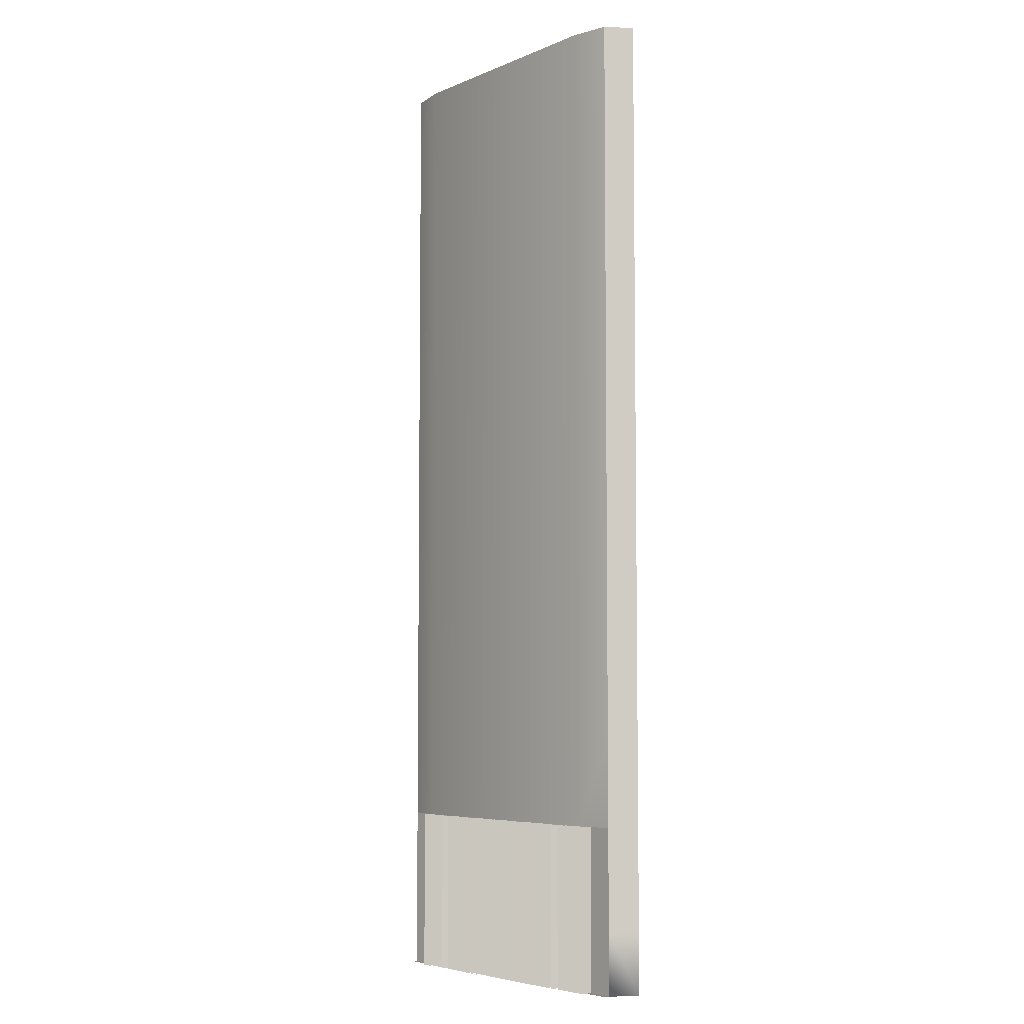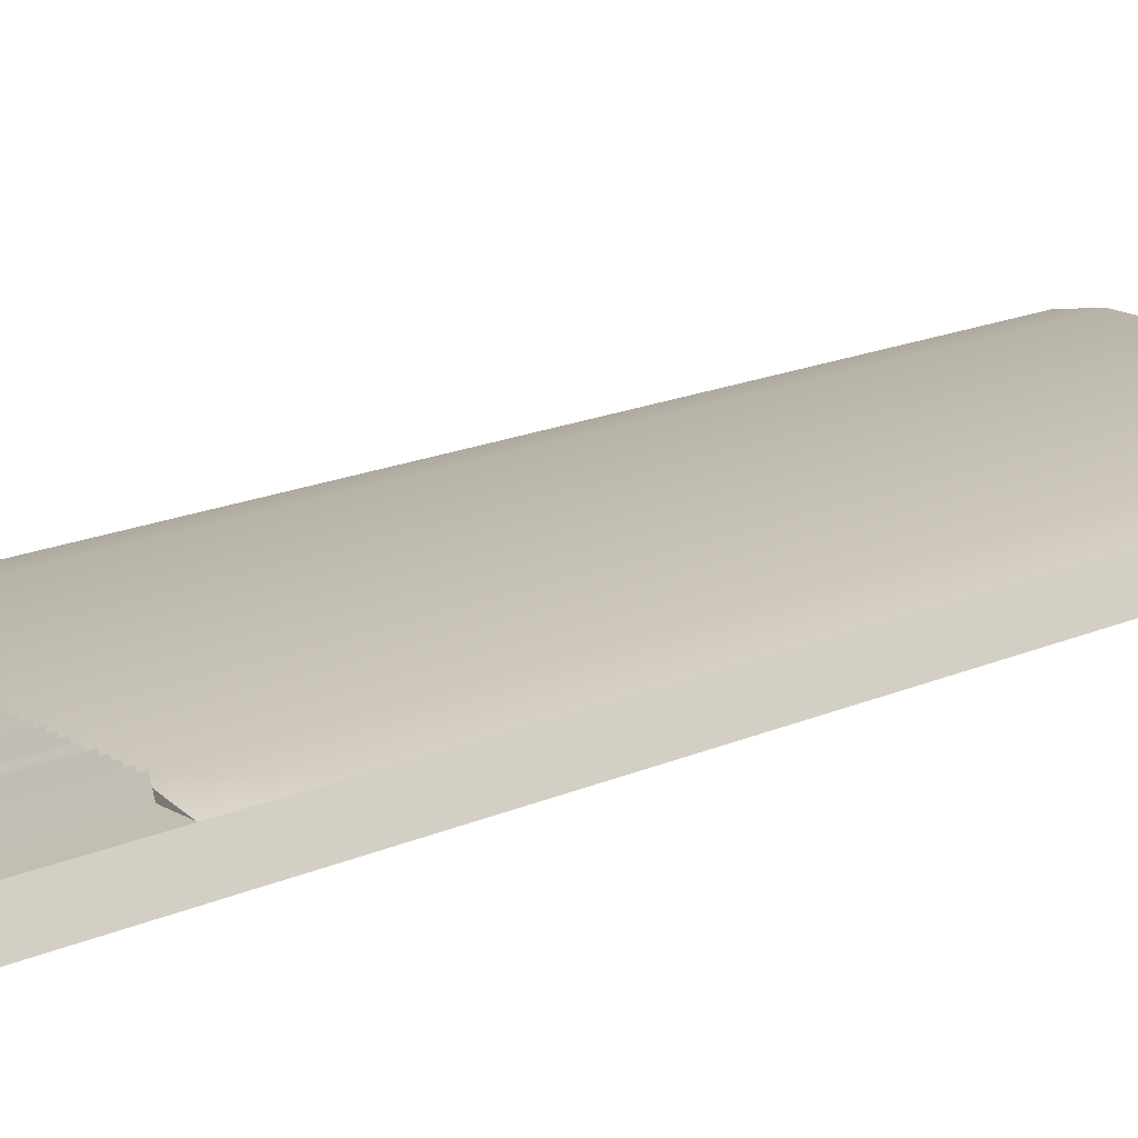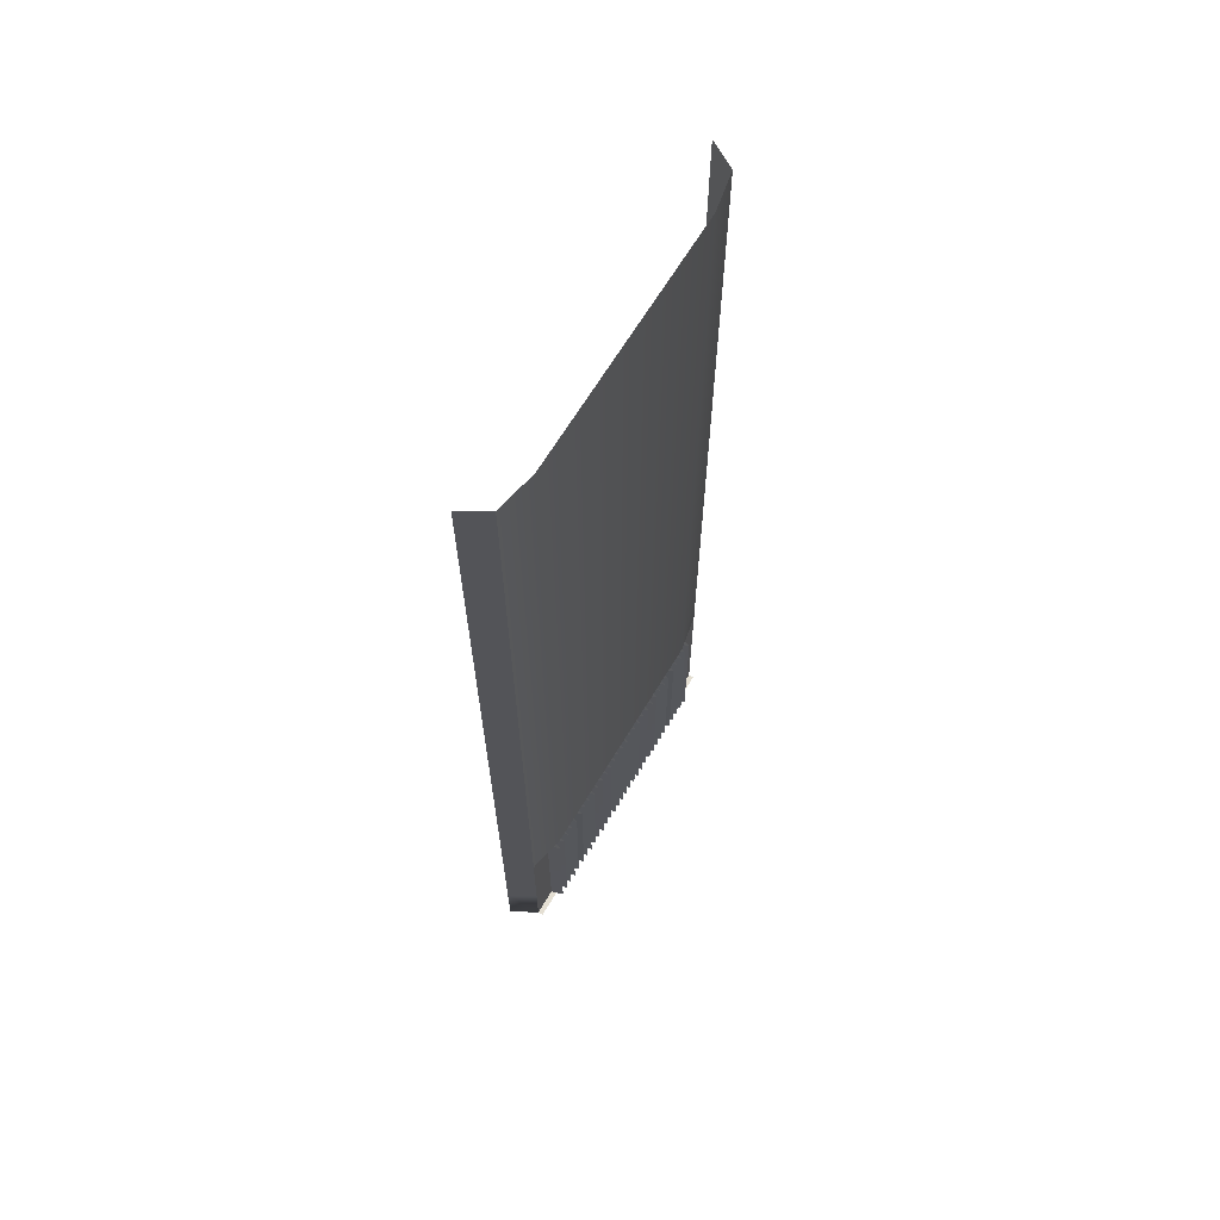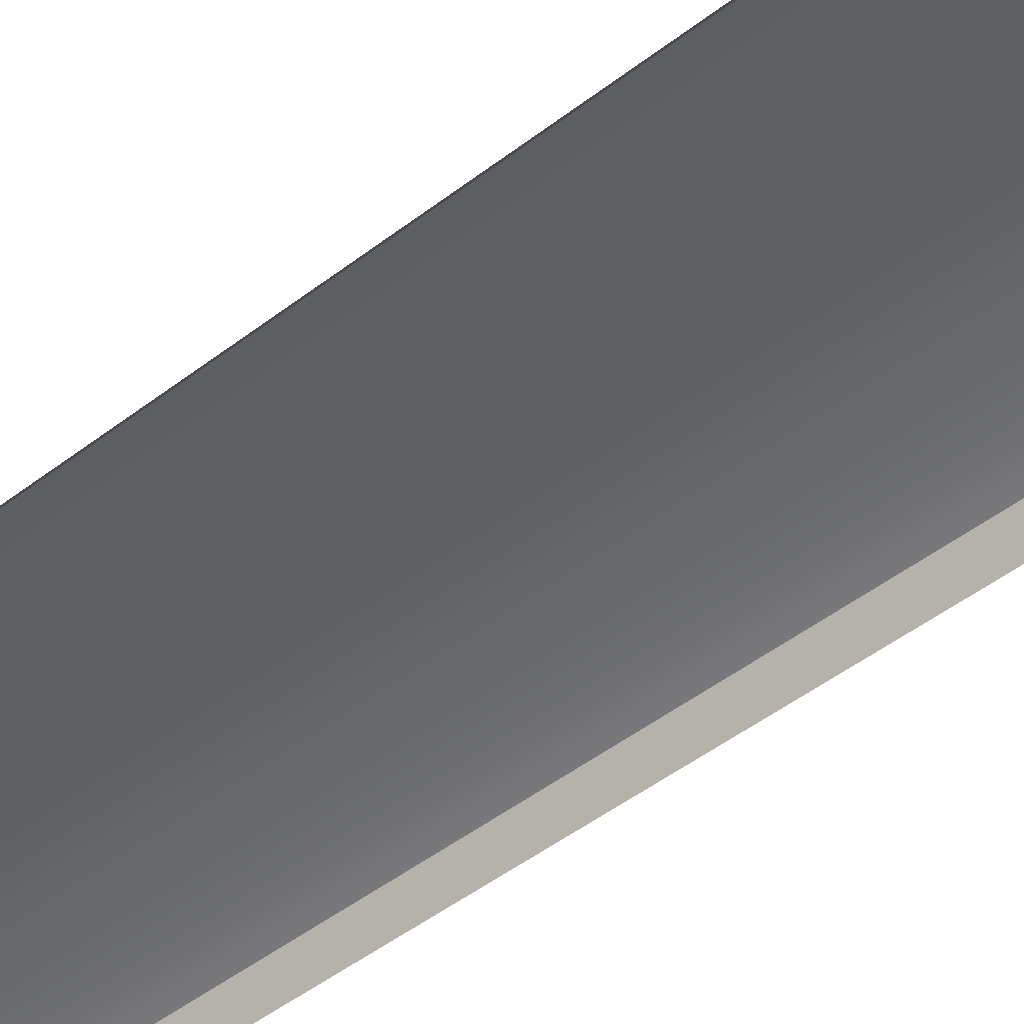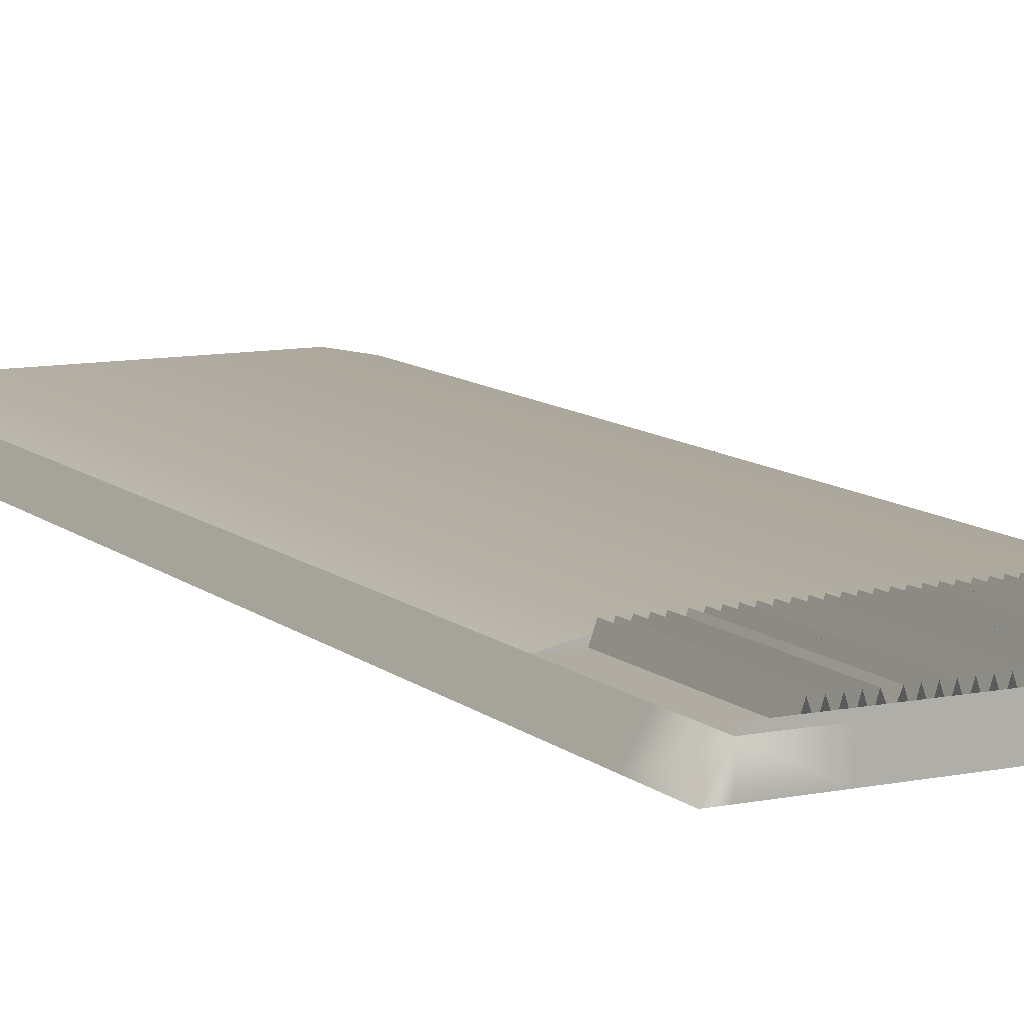
<metadata>
{"format":"obj","ext":"obj","renderer":"f3d","projection":"perspective","resolution":1024,"background":"white","views":[{"elev":-5.6,"azim":-128.7,"up":"+Z"},{"elev":17.5,"azim":-131.4,"up":"+Y"},{"elev":66.4,"azim":121.1,"up":"+Z"},{"elev":-50.1,"azim":130.0,"up":"+Y"},{"elev":10.2,"azim":152.6,"up":"+Y"}]}
</metadata>
<code>
v  0.0068 0.2 -5.333
v  -8 0.2 -5.333
v  -8 0.2 -0
v  0.0048 0.2 -0
v  10.5 -0.3 -5.333
v  8 0.2 -5.333
v  8 0.2 -0
v  10.5 -0.3 -0
v  -10.5 -0.3 5.333
v  -8 0.2 5.333
v  -10.5 -0.3 -0
v  -0.005 0.2 26.67
v  -8 0.2 26.67
v  -8 0.2 32
v  -0.007 0.2 32
v  -0.003 0.2 21.33
v  -8 0.2 21.33
v  -0.001 0.2 16
v  -8 0.2 16
v  0.0008 0.2 10.67
v  -8 0.2 10.67
v  0.0028 0.2 5.333
v  -8 0.2 -16
v  0.0106 0.2 -16
v  0.0126 0.2 -21.33
v  -8 0.2 -21.33
v  0.0088 0.2 -10.67
v  -8 0.2 -10.67
v  10.5 -0.3 26.67
v  8 0.2 26.67
v  8 0.2 32
v  10.5 -0.3 32
v  10.5 -0.3 21.33
v  8 0.2 21.33
v  10.5 -0.3 16
v  8 0.2 16
v  10.5 -0.3 10.67
v  8 0.2 10.67
v  10.5 -0.3 5.333
v  8 0.2 5.333
v  8 0.2 -16
v  10.5 -0.3 -16
v  10.5 -0.3 -21.33
v  8 0.2 -21.33
v  8 0.2 -10.67
v  10.5 -0.3 -10.67
v  -10.5 -0.3 -16
v  -10.41 -0.3 -21.33
v  -10.5 -0.3 -21.33
v  -10.5 -0.3 -10.67
v  -10.5 -0.3 -5.333
v  -10.5 -0.3 26.67
v  -10.5 -0.3 32
v  -10.5 -0.3 21.33
v  -10.5 -0.3 16
v  -10.5 -0.3 10.67
v  0.5906 -0.3 -21.33
v  -0.0025 -0.3002 -21.33
v  -0.6006 -0.3 -21.33
v  -9.368 -0.3 -21.33
v  -4.32 -0.3 -21.33
v  -3.767 -0.3 -21.33
v  -3.208 -0.3 -21.33
v  -2.663 -0.3 -21.33
v  -1.132 -0.3 -21.33
v  1.122 -0.3 -21.33
v  1.653 -0.3 -21.33
v  3.198 -0.3 -21.33
v  3.757 -0.3 -21.33
v  4.31 -0.3 -21.33
v  9.358 -0.3 -21.33
v  9.898 -0.3 -21.33
v  10.5 -0.3 -32
v  10.5 0.05 -32
v  -10.5 0.05 -32
v  -10.5 -0.3 -32
v  -8.479 0.5 -26.67
v  -8.203 -0.3 -26.67
v  -8.204 -0.3 -32
v  -8.478 0.5 -32
v  -6.862 0.5 -32
v  -7.131 -0.3 -32
v  -7.128 -0.3 -26.67
v  -6.861 0.5 -26.67
v  -6.338 0.4841 -32
v  -6.599 -0.3 -32
v  -6.596 -0.3 -26.67
v  -6.329 0.5 -26.67
v  -7.923 0.5 -26.67
v  -7.659 -0.3 -26.67
v  -7.662 -0.3 -32
v  -7.925 0.5 -32
v  -7.392 0.5 -26.67
v  -7.393 0.5 -32
v  -8.758 -0.3 -26.67
v  -8.758 -0.3 -32
v  -5.654 0.4841 -32
v  -5.997 -0.3003 -32
v  -5.995 -0.3003 -26.67
v  -5.665 0.5 -26.67
v  -3.517 0.5 -26.67
v  -3.518 0.5 -32
v  -3.798 -0.3 -32
v  -3.796 -0.3 -26.67
v  -1.063 -0.3 -32
v  -1.063 -0.3 -26.67
v  -0.7961 0.5 -26.67
v  -0.7946 0.5 -32
v  -5.134 0.5 -32
v  -5.135 0.5 -26.67
v  -4.871 -0.3 -26.67
v  -4.871 -0.3 -32
v  -2.412 0.5 -32
v  -2.41 0.5 -26.67
v  -2.136 -0.3 -26.67
v  -2.138 -0.3 -32
v  -1.858 0.5 -32
v  -1.86 0.5 -26.67
v  -1.595 -0.3 -26.67
v  -1.595 -0.3 -32
v  -1.328 0.5 -26.67
v  -1.326 0.5 -32
v  0.0001 -0.3 -26.67
v  0.0001 -0.3 -32
v  -0.2628 0.5 -32
v  -0.2643 0.5 -26.67
v  -0.5317 -0.3 -32
v  -0.5317 -0.3 -26.67
v  -5.402 -0.3 -26.67
v  -5.402 -0.3 -32
v  -4.073 0.5 -26.67
v  -4.071 0.5 -32
v  -4.34 -0.3 -32
v  -4.34 -0.3 -26.67
v  -4.603 0.5 -32
v  -4.604 0.5 -26.67
v  -2.961 0.5 -26.67
v  -2.965 0.5 -32
v  -3.244 -0.3 -32
v  -3.24 -0.3 -26.67
v  -2.687 -0.3 -26.67
v  -2.691 -0.3 -32
v  -8.48 0.5 -21.33
v  -8.201 -0.3 -21.33
v  -7.125 -0.3 -21.33
v  -6.859 0.5 -21.33
v  -6.594 -0.3 -21.33
v  -6.328 0.5 -21.33
v  -7.922 0.5 -21.33
v  -7.656 -0.3 -21.33
v  -7.39 0.5 -21.33
v  -8.76 -0.3 -21.33
v  -5.995 -0.3002 -21.33
v  -5.665 0.5 -21.33
v  -3.516 0.5 -21.33
v  -3.795 -0.3 -21.33
v  -1.063 -0.3 -21.33
v  -0.7975 0.5 -21.33
v  -5.137 0.5 -21.33
v  -4.871 -0.3 -21.33
v  -2.409 0.5 -21.33
v  -2.135 -0.3 -21.33
v  -1.861 0.5 -21.33
v  -1.595 -0.3 -21.33
v  -1.329 0.5 -21.33
v  0.0001 -0.3 -21.33
v  -0.2658 0.5 -21.33
v  -0.5317 -0.3 -21.33
v  -5.402 -0.3 -21.33
v  -4.074 0.5 -21.33
v  -4.34 -0.3 -21.33
v  -4.606 0.5 -21.33
v  -2.957 0.5 -21.33
v  -3.236 -0.3 -21.33
v  -2.683 -0.3 -21.33
v  -8.999 -0.3 -21.33
v  -8.999 -0.3 -26.67
v  -10.5 -0.3 -26.67
v  -6 -0.3 -26.67
v  -3 -0.3 -21.33
v  -3 -0.3 -26.67
v  -8.999 -0.3 -32
v  -6 -0.3 -32
v  -3 -0.3 -32
v  3.518 0.5 -26.67
v  3.794 -0.3 -26.67
v  3.793 -0.3 -32
v  3.519 0.5 -32
v  1.058 -0.3 -32
v  0.7955 0.5 -32
v  0.797 0.5 -26.67
v  1.061 -0.3 -26.67
v  5.135 0.5 -32
v  4.866 -0.3 -32
v  4.869 -0.3 -26.67
v  5.136 0.5 -26.67
v  2.412 0.5 -32
v  2.133 -0.3 -32
v  2.134 -0.3 -26.67
v  2.411 0.5 -26.67
v  1.859 0.5 -32
v  1.59 -0.3 -32
v  1.593 -0.3 -26.67
v  1.861 0.5 -26.67
v  1.327 0.5 -32
v  1.329 0.5 -26.67
v  -0.0021 -0.3 -26.67
v  0.2652 0.5 -26.67
v  0.2637 0.5 -32
v  -0.0021 -0.3 -32
v  0.5296 -0.3 -26.67
v  0.5296 -0.3 -32
v  5.659 0.4841 -32
v  5.397 -0.3 -32
v  5.4 -0.3 -26.67
v  5.668 0.5 -26.67
v  4.074 0.5 -26.67
v  4.338 -0.3 -26.67
v  4.335 -0.3 -32
v  4.072 0.5 -32
v  4.605 0.5 -26.67
v  4.604 0.5 -32
v  2.962 0.5 -26.67
v  3.238 -0.3 -26.67
v  3.239 -0.3 -32
v  2.966 0.5 -32
v  2.686 -0.3 -32
v  2.685 -0.3 -26.67
v  6.343 0.4841 -32
v  6 -0.3003 -32
v  6.002 -0.3003 -26.67
v  6.332 0.5 -26.67
v  8.48 0.5 -26.67
v  8.479 0.5 -32
v  8.199 -0.3 -32
v  8.2 -0.3 -26.67
v  6.863 0.5 -32
v  6.862 0.5 -26.67
v  7.126 -0.3 -26.67
v  7.126 -0.3 -32
v  6.595 -0.3 -26.67
v  6.595 -0.3 -32
v  7.924 0.5 -26.67
v  7.926 0.5 -32
v  7.657 -0.3 -32
v  7.657 -0.3 -26.67
v  7.394 0.5 -32
v  7.393 0.5 -26.67
v  8.757 -0.3 -26.67
v  8.752 -0.3 -32
v  3.517 0.5 -21.33
v  3.796 -0.3 -21.33
v  0.7984 0.5 -21.33
v  1.064 -0.3 -21.33
v  4.872 -0.3 -21.33
v  5.138 0.5 -21.33
v  2.136 -0.3 -21.33
v  2.41 0.5 -21.33
v  1.596 -0.3 -21.33
v  1.862 0.5 -21.33
v  1.33 0.5 -21.33
v  0.2667 0.5 -21.33
v  0.5326 -0.3 -21.33
v  5.403 -0.3 -21.33
v  5.669 0.5 -21.33
v  4.075 0.5 -21.33
v  4.341 -0.3 -21.33
v  4.606 0.5 -21.33
v  2.958 0.5 -21.33
v  3.237 -0.3 -21.33
v  2.684 -0.3 -21.33
v  6.001 -0.3002 -21.33
v  6.332 0.5 -21.33
v  8.481 0.5 -21.33
v  8.202 -0.3 -21.33
v  6.86 0.5 -21.33
v  7.126 -0.3 -21.33
v  6.595 -0.3 -21.33
v  7.923 0.5 -21.33
v  7.657 -0.3 -21.33
v  7.391 0.5 -21.33
v  8.761 -0.3 -21.33
v  2.998 -0.3 -21.33
v  2.998 -0.3 -26.67
v  5.997 -0.3 -26.67
v  8.997 -0.3 -21.33
v  8.997 -0.3 -26.67
v  10.5 -0.3 -26.67
v  2.998 -0.3 -32
v  5.997 -0.3 -32
v  8.997 -0.3 -32
v  11.5 -2 32
v  10.5 -0.3 28
v  11.5 -2 28
v  10.5 -0.3 24
v  11.5 -2 24
v  10.5 -0.3 20
v  11.5 -2 20
v  11.5 -2 16
v  10.5 -0.3 12
v  11.5 -2 12
v  10.5 -0.3 8
v  11.5 -2 8
v  10.5 -0.3 4
v  11.5 -2 4
v  11.5 -2 -0
v  10.5 -0.3 -4
v  11.5 -2 -4
v  10.5 -0.3 -8
v  11.5 -2 -8
v  10.5 -0.3 -12
v  11.5 -2 -12
v  11.5 -2 -16
v  10.5 -0.3 -20
v  11.5 -2 -20
v  10.5 -0.3 -24
v  11.5 -2 -24
v  10.5 -0.3 -28
v  11.5 -2 -28
v  11.5 -2 -32
v  -11.5 -2 28
v  -11.5 -2 32
v  -10.5 -0.3 28
v  -11.5 -2 24
v  -10.5 -0.3 24
v  -11.5 -2 20
v  -10.5 -0.3 20
v  -11.5 -2 16
v  -11.5 -2 12
v  -10.5 -0.3 12
v  -11.5 -2 8
v  -10.5 -0.3 8
v  -11.5 -2 4
v  -10.5 -0.3 4
v  -11.5 -2 -0
v  -11.5 -2 -4
v  -10.5 -0.3 -4
v  -11.5 -2 -8
v  -10.5 -0.3 -8
v  -11.5 -2 -12
v  -10.5 -0.3 -12
v  -11.5 -2 -16
v  -11.5 -2 -20
v  -10.5 -0.3 -20
v  -11.5 -2 -24
v  -10.5 -0.3 -24
v  -11.5 -2 -28
v  -10.5 -0.3 -28
v  -11.5 -2 -32
v  -10.5 -0.3 -32
v  -10.5 -2 -32
v  -7 -0.3 -32
v  -7 -2 -32
v  0 -0.3 -32
v  0 -2 -32
v  7 -0.3 -32
v  7 -2 -32
v  10.5 -2 -32
g Elevated_LevelCrossing_Pavement
f 1 2 3 4
f 5 6 7 8
f 9 10 3 11
f 12 13 14 15
f 16 17 13 12
f 18 19 17 16
f 20 21 19 18
f 22 10 21 20
f 22 4 3 10
f 23 24 25 26
f 27 24 23 28
f 1 27 28 2
f 29 30 31 32
f 33 34 30 29
f 35 36 34 33
f 37 38 36 35
f 39 40 38 37
f 8 7 40 39
f 41 42 43 44
f 45 46 42 41
f 6 5 46 45
f 23 26 47
f 26 48 49 47
f 50 28 23 47
f 51 2 28 50
f 11 3 2 51
f 13 52 53 14
f 17 54 52 13
f 19 55 54 17
f 21 56 55 19
f 10 9 56 21
f 12 15 31 30
f 16 12 30 34
f 18 16 34 36
f 20 18 36 38
f 22 20 38 40
f 4 22 40 7
f 1 4 7 6
f 27 1 6 45
f 24 27 45 41
f 25 24 41 44
f 57 58 59 26
f 60 48 26
f 61 60 26 62
f 63 62 26 64
f 65 64 26 59
f 66 57 26 67
f 68 67 26
f 69 68 26 70
f 71 70 26 72
f 25 43 72 26
f 43 25 44
f 73 74 75 76
f 77 78 79 80
f 81 82 83 84
f 85 86 87 88
f 86 81 84 87
f 89 90 91 92
f 90 93 94 91
f 93 83 82 94
f 95 77 80 96
f 92 79 78 89
f 97 98 99 100
f 98 85 88 99
f 101 102 103 104
f 105 106 107 108
f 109 110 111 112
f 113 114 115 116
f 117 118 119 120
f 120 119 121 122
f 122 121 106 105
f 123 124 125 126
f 126 125 127 128
f 128 127 108 107
f 97 100 129 130
f 130 129 110 109
f 131 132 133 134
f 134 133 135 136
f 136 135 112 111
f 137 138 139 140
f 140 139 102 101
f 132 131 104 103
f 138 137 141 142
f 142 141 114 113
f 118 117 116 115
f 143 144 78 77
f 84 83 145 146
f 88 87 147 148
f 87 84 146 147
f 149 150 90 89
f 150 151 93 90
f 151 145 83 93
f 152 143 77 95
f 89 78 144 149
f 100 99 153 154
f 99 88 148 153
f 155 101 104 156
f 106 157 158 107
f 110 159 160 111
f 114 161 162 115
f 118 163 164 119
f 119 164 165 121
f 121 165 157 106
f 166 123 126 167
f 167 126 128 168
f 168 128 107 158
f 100 154 169 129
f 129 169 159 110
f 170 131 134 171
f 171 134 136 172
f 172 136 111 160
f 173 137 140 174
f 174 140 101 155
f 131 170 156 104
f 137 173 175 141
f 141 175 161 114
f 163 118 115 162
f 49 176 177
f 177 178 49
f 176 153 179 177
f 153 180 181 179
f 180 166 123
f 123 181 180
f 178 177 182
f 182 76 178
f 177 179 183 182
f 179 181 184 183
f 181 123 124
f 124 184 181
f 185 186 187 188
f 189 190 191 192
f 193 194 195 196
f 197 198 199 200
f 201 202 203 204
f 202 205 206 203
f 205 189 192 206
f 207 208 209 210
f 208 211 212 209
f 211 191 190 212
f 213 214 215 216
f 214 193 196 215
f 217 218 219 220
f 218 221 222 219
f 221 195 194 222
f 223 224 225 226
f 224 185 188 225
f 220 187 186 217
f 226 227 228 223
f 227 197 200 228
f 204 199 198 201
f 229 230 231 232
f 230 213 216 231
f 233 234 235 236
f 237 238 239 240
f 229 232 241 242
f 242 241 238 237
f 243 244 245 246
f 246 245 247 248
f 248 247 240 239
f 249 250 234 233
f 244 243 236 235
f 251 252 186 185
f 192 191 253 254
f 196 195 255 256
f 200 199 257 258
f 204 203 259 260
f 203 206 261 259
f 206 192 254 261
f 166 262 208 207
f 262 263 211 208
f 263 253 191 211
f 216 215 264 265
f 215 196 256 264
f 266 267 218 217
f 267 268 221 218
f 268 255 195 221
f 269 270 224 223
f 270 251 185 224
f 217 186 252 266
f 223 228 271 269
f 228 200 258 271
f 260 257 199 204
f 232 231 272 273
f 231 216 265 272
f 274 233 236 275
f 238 276 277 239
f 232 273 278 241
f 241 278 276 238
f 279 243 246 280
f 280 246 248 281
f 281 248 239 277
f 282 249 233 274
f 243 279 275 236
f 166 283 284
f 284 207 166
f 283 272 285 284
f 272 286 287 285
f 286 43 288
f 288 287 286
f 207 284 289
f 289 210 207
f 284 285 290 289
f 285 287 291 290
f 287 288 73
f 73 291 287
f 292 293 32
f 293 292 294
f 294 295 293
f 295 294 296
f 296 297 295
f 297 296 298
f 298 35 297
f 35 298 299
f 299 300 35
f 300 299 301
f 301 302 300
f 302 301 303
f 303 304 302
f 304 303 305
f 305 8 304
f 8 305 306
f 306 307 8
f 307 306 308
f 308 309 307
f 309 308 310
f 310 311 309
f 311 310 312
f 312 42 311
f 42 312 313
f 313 314 42
f 314 313 315
f 315 316 314
f 316 315 317
f 317 318 316
f 318 317 319
f 319 73 318
f 73 319 320
f 53 321 322
f 321 53 323
f 323 324 321
f 324 323 325
f 325 326 324
f 326 325 327
f 327 328 326
f 328 327 55
f 55 329 328
f 329 55 330
f 330 331 329
f 331 330 332
f 332 333 331
f 333 332 334
f 334 335 333
f 335 334 11
f 11 336 335
f 336 11 337
f 337 338 336
f 338 337 339
f 339 340 338
f 340 339 341
f 341 342 340
f 342 341 47
f 47 343 342
f 343 47 344
f 344 345 343
f 345 344 346
f 346 347 345
f 347 346 348
f 348 349 347
f 349 348 350
f 349 350 351
f 352 351 350
f 351 352 353
f 354 353 352
f 353 354 355
f 356 355 354
f 355 356 357
f 73 357 356
f 357 73 358
f 320 358 73

</code>
